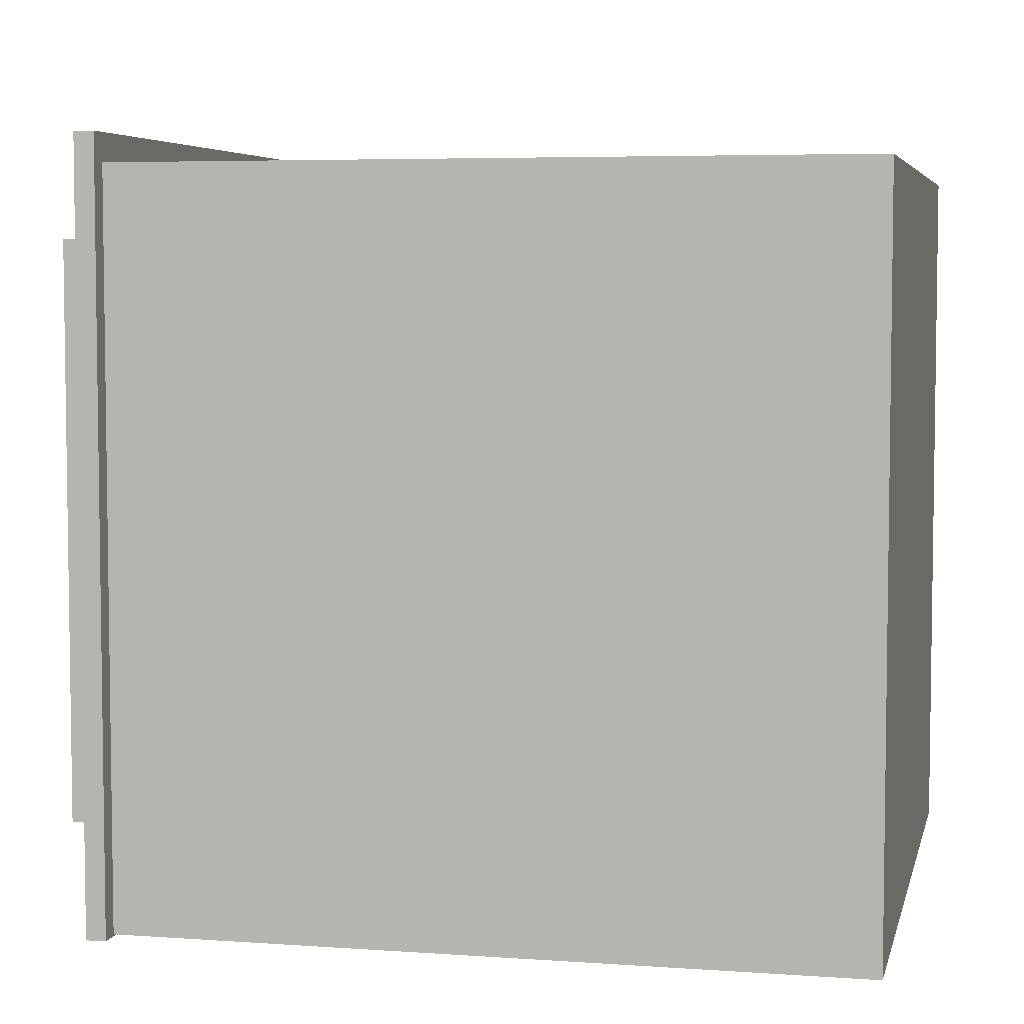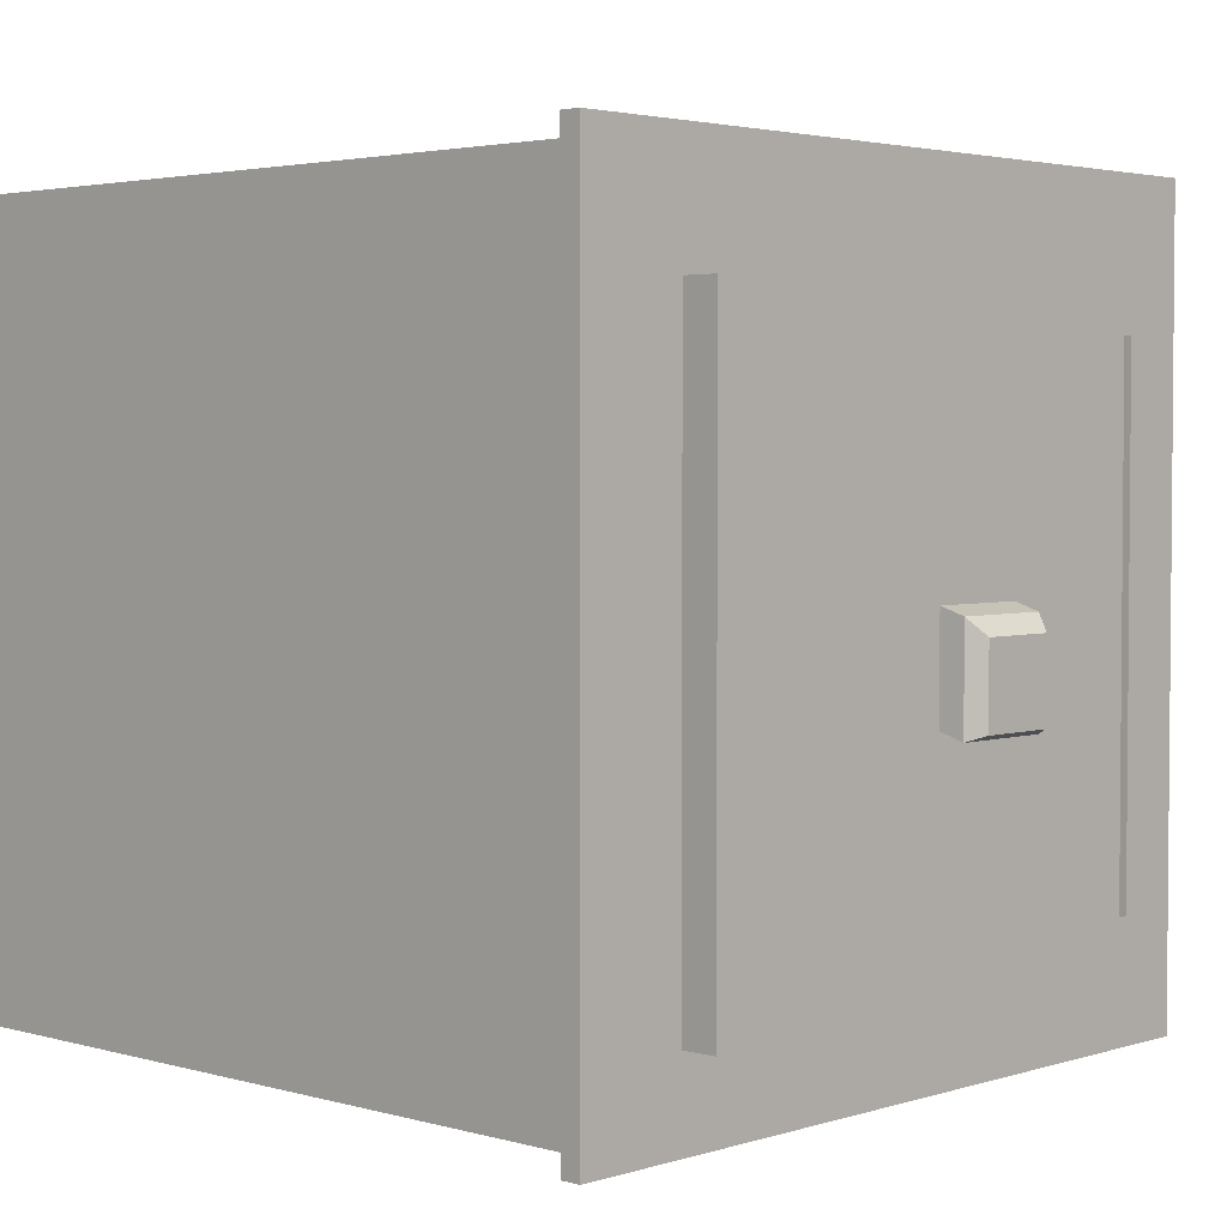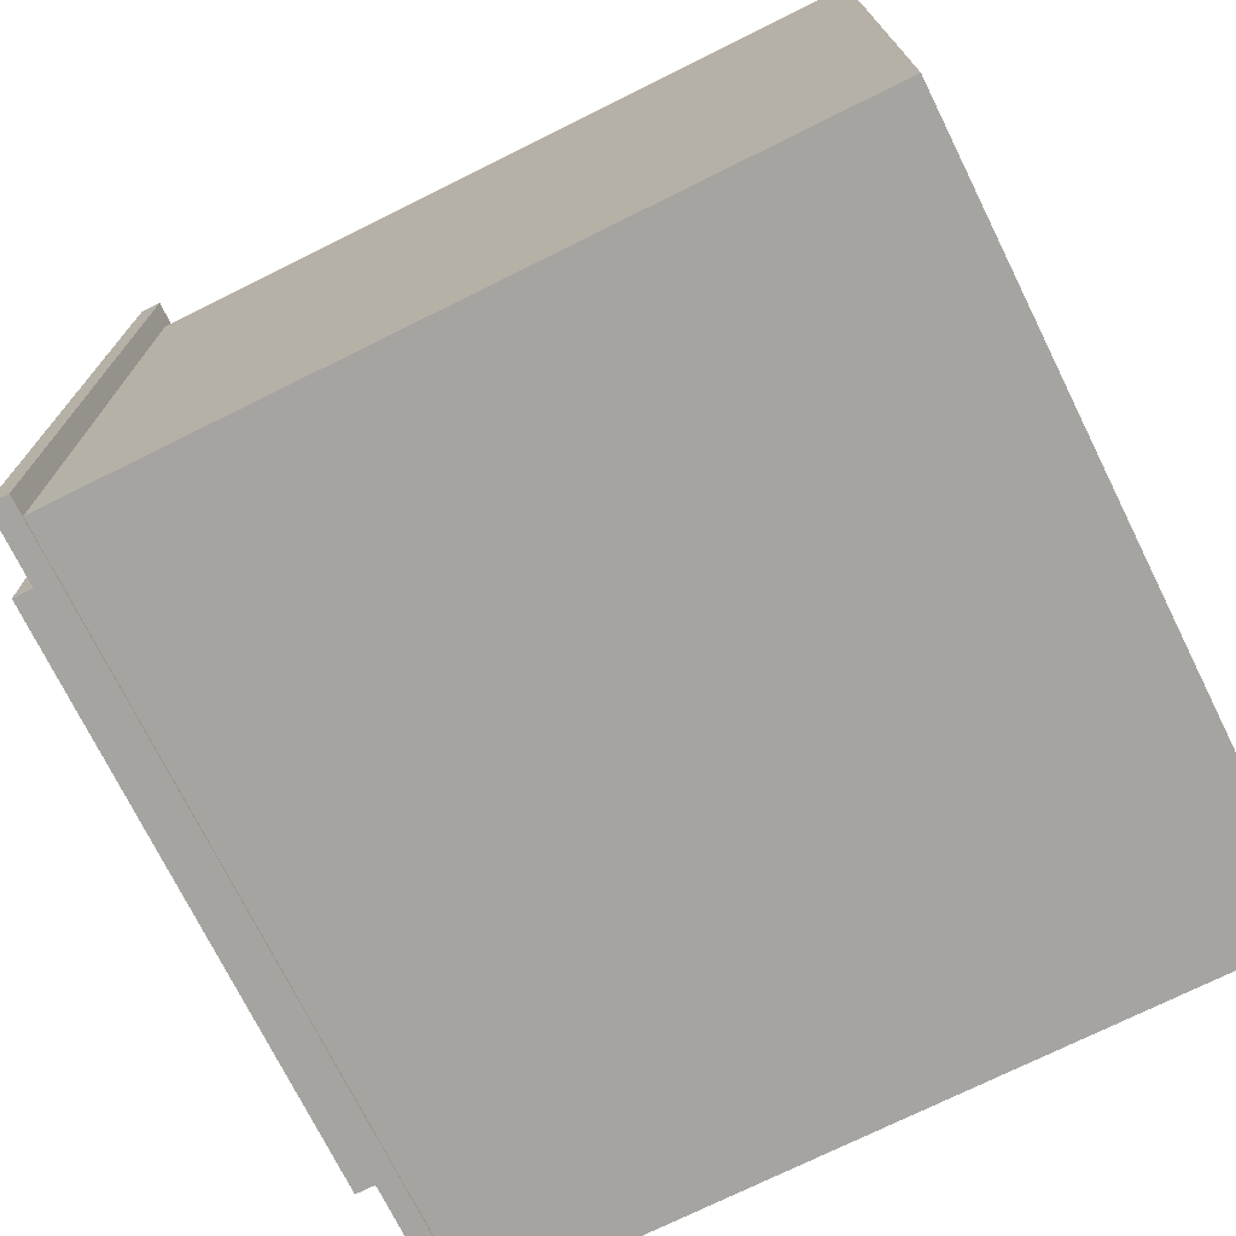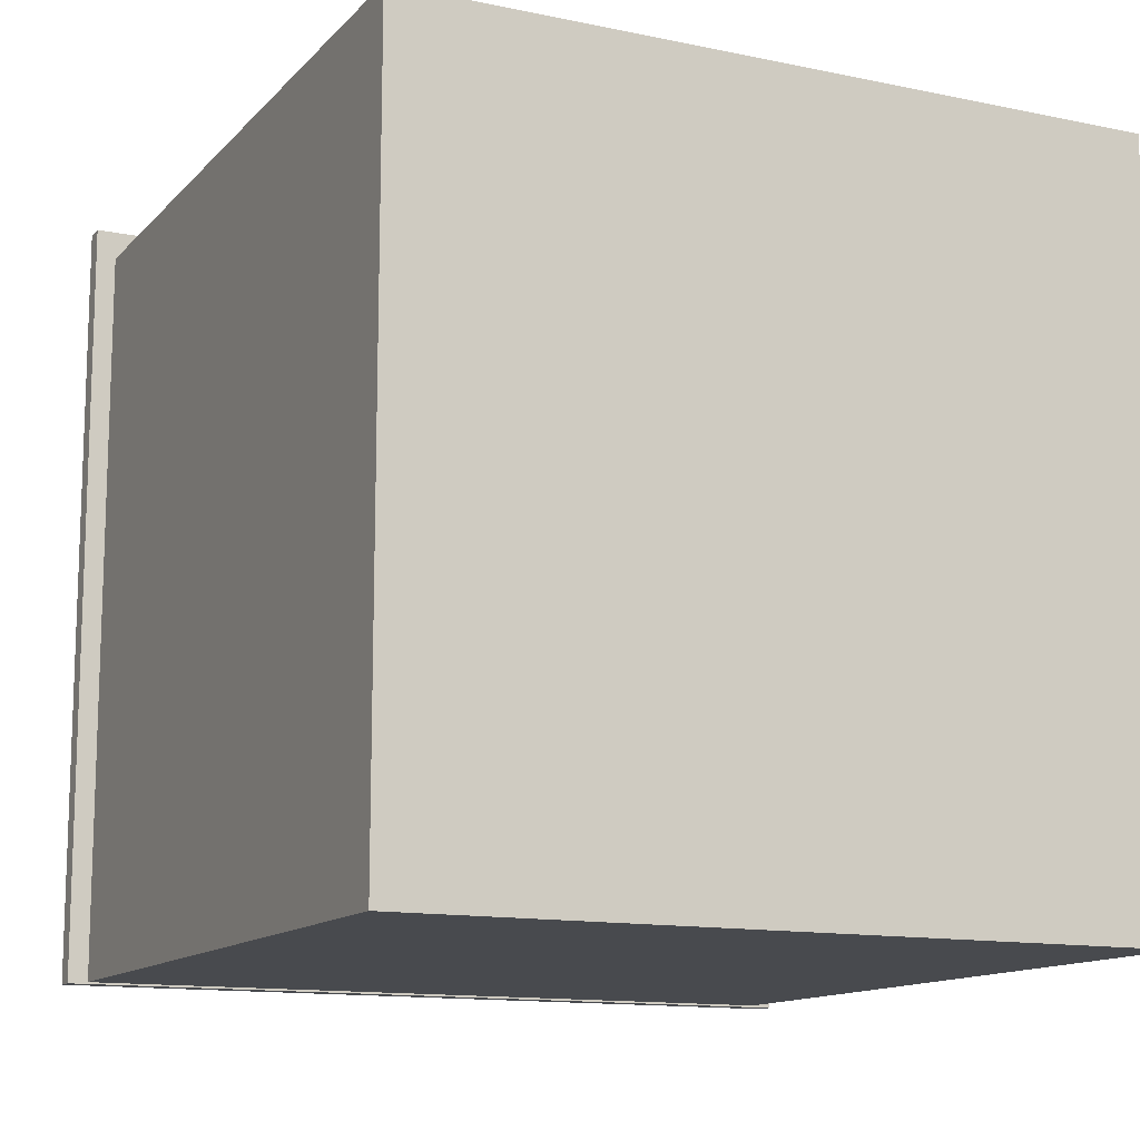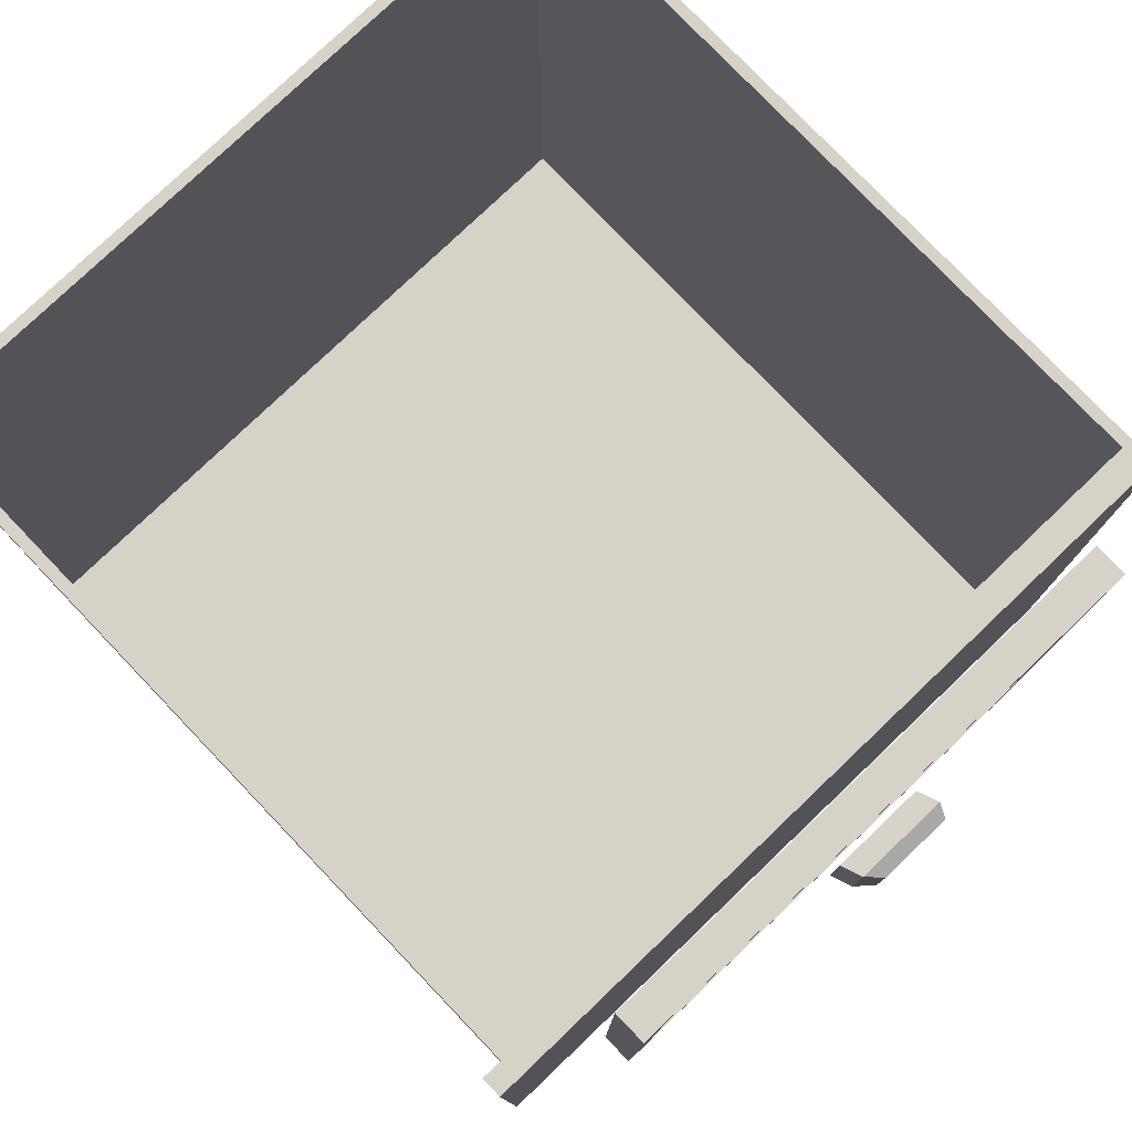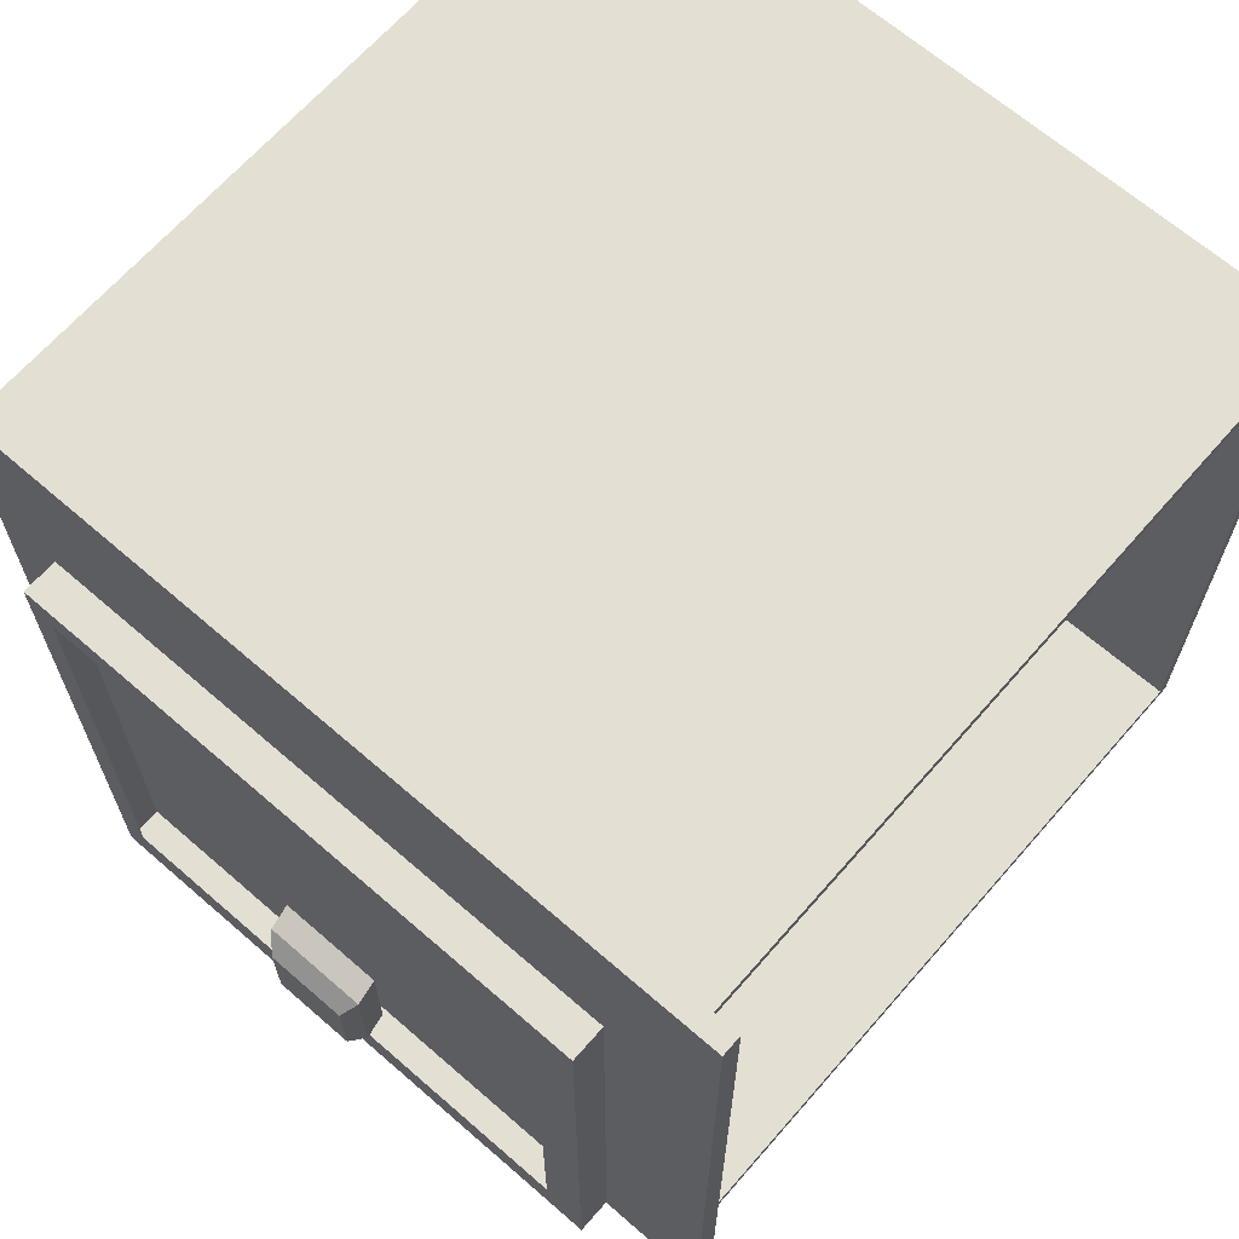
<metadata>
{"format":"obj","ext":"obj","renderer":"f3d","projection":"perspective","resolution":1024,"background":"white","views":[{"elev":5.2,"azim":-167.4,"up":"+Y"},{"elev":3.1,"azim":43.5,"up":"+Z"},{"elev":-73.5,"azim":-153.6,"up":"+Y"},{"elev":-12.9,"azim":-115.7,"up":"+Y"},{"elev":78.4,"azim":46.3,"up":"+Y"},{"elev":66.4,"azim":131.1,"up":"+Z"}]}
</metadata>
<code>
o Plane_Plane.001
v 6.444 3.003 -2.921
v 6.444 3.726 -2.921
v 6.444 3.003 -3.645
v 6.444 3.726 -3.645
v 6.606 3.019 -2.978
v 6.606 3.742 -2.978
v 6.606 3.019 -3.702
v 6.606 3.742 -3.702
v 6.714 3.109 -3.097
v 6.714 3.673 -3.097
v 6.714 3.109 -3.66
v 6.714 3.673 -3.66
v 6.139 1.136 -1.1
v 6.139 5.303 -1.1
v 6.139 1.136 -5.267
v 6.139 5.303 -5.267
v 6.389 1.136 -1.1
v 6.389 5.303 -1.1
v 6.389 1.136 -5.267
v 6.389 5.303 -5.267
v 6.139 5.006 -1.1
v 6.139 5.006 -5.267
v 6.389 5.006 -1.1
v 6.389 5.006 -5.267
v 6.389 5.303 -4.945
v 6.389 1.136 -4.945
v 6.139 5.303 -4.945
v 6.139 1.136 -4.945
v 6.139 1.136 -1.32
v 6.139 5.006 -1.32
v 6.389 5.006 -4.945
v 6.139 5.006 -4.945
v 6.389 5.006 -1.32
v 6.389 1.136 -1.32
v 6.139 1.32 -4.945
v 6.389 1.32 -4.945
v 6.389 1.32 -5.267
v 6.389 1.32 -1.1
v 6.139 1.32 -5.267
v 6.139 1.32 -1.1
v 6.139 5.303 -1.32
v 6.389 5.303 -1.32
v 6.389 1.32 -1.32
v 6.139 1.32 -1.32
v 6.04 0.4524 -0.2619
v 6.04 6.018 -0.2619
v 6.04 0.4524 -5.898
v 6.04 6.018 -5.898
v 5.894 0.4524 -0.2619
v 5.894 6.018 -0.2619
v 5.894 0.4524 -5.898
v 5.894 6.018 -5.898
v 0.565 0.4661 -0.4071
v 0.565 0.4661 -5.753
v 5.911 0.4661 -5.753
v 5.911 0.4661 -0.4071
v 0.565 5.812 -0.4071
v 0.565 5.812 -5.753
v 5.911 5.812 -5.753
v 5.911 5.812 -0.4071
v 0.6291 0.5302 -0.4712
v 0.6291 0.5302 -5.689
v 5.847 0.5302 -5.689
v 5.847 0.5302 -0.4712
v 0.6435 5.812 -0.4856
v 0.6435 5.812 -5.675
v 5.833 5.812 -5.675
v 5.833 5.812 -0.4856
g Plane_Plane.001_i_dr
f 2 4 1
f 8 6 10
f 4 2 8
f 2 1 5
f 3 4 8
f 1 3 5
f 10 9 11
f 7 8 11
f 5 7 9
f 6 5 9
g Plane_Plane.001
f 35 28 15
f 36 37 26
f 41 42 18
f 22 24 20
f 28 26 19
f 40 38 17
f 27 32 22
f 25 20 31
f 39 37 24
f 14 18 23
f 44 29 28
f 29 34 26
f 41 30 32
f 40 13 29
f 43 36 34
f 42 25 33
f 15 19 37
f 16 20 25
f 27 25 42
f 21 40 44
f 31 24 36
f 32 35 39
f 21 23 38
f 38 43 17
f 13 17 34
f 14 21 30
f 23 33 38
f 18 42 23
f 46 48 45
f 50 49 51
f 48 46 50
f 47 48 52
f 45 47 51
f 46 45 49
g Plane_Plane.001_i_dr
f 57 58 53
f 58 59 54
f 59 60 56
f 60 57 56
f 53 54 56
f 61 62 66
f 62 63 67
f 63 64 67
f 64 61 68
f 64 63 61
f 59 58 66
f 60 59 67
f 58 57 65
f 57 60 68
f 4 3 1
f 12 8 10
f 2 6 8
f 6 2 5
f 7 3 8
f 3 7 5
f 12 10 11
f 8 12 11
f 7 11 9
f 10 6 9
g Plane_Plane.001
f 39 35 15
f 37 19 26
f 14 41 18
f 16 22 20
f 15 28 19
f 13 40 17
f 16 27 22
f 20 24 31
f 22 39 24
f 21 14 23
f 35 44 28
f 28 29 26
f 27 41 32
f 44 40 29
f 36 26 34
f 25 31 33
f 39 15 37
f 27 16 25
f 41 27 42
f 30 21 44
f 24 37 36
f 22 32 39
f 40 21 38
f 43 34 17
f 29 13 34
f 41 14 30
f 33 43 38
f 42 33 23
f 48 47 45
f 52 50 51
f 52 48 50
f 51 47 52
f 49 45 51
f 50 46 49
g Plane_Plane.001_i_dr
f 58 54 53
f 59 55 54
f 55 59 56
f 57 53 56
f 54 55 56
f 65 61 66
f 66 62 67
f 64 68 67
f 61 65 68
f 63 62 61
f 67 59 66
f 68 60 67
f 66 58 65
f 65 57 68

</code>
